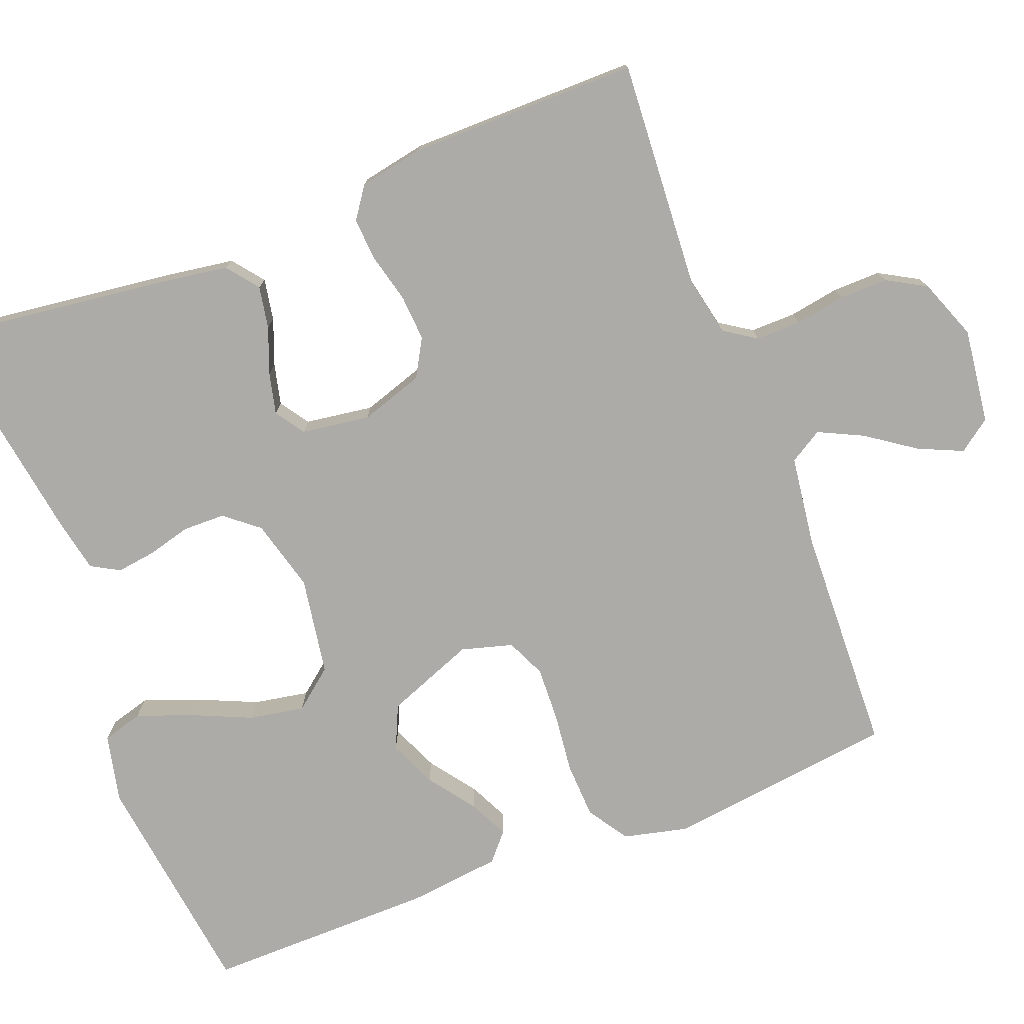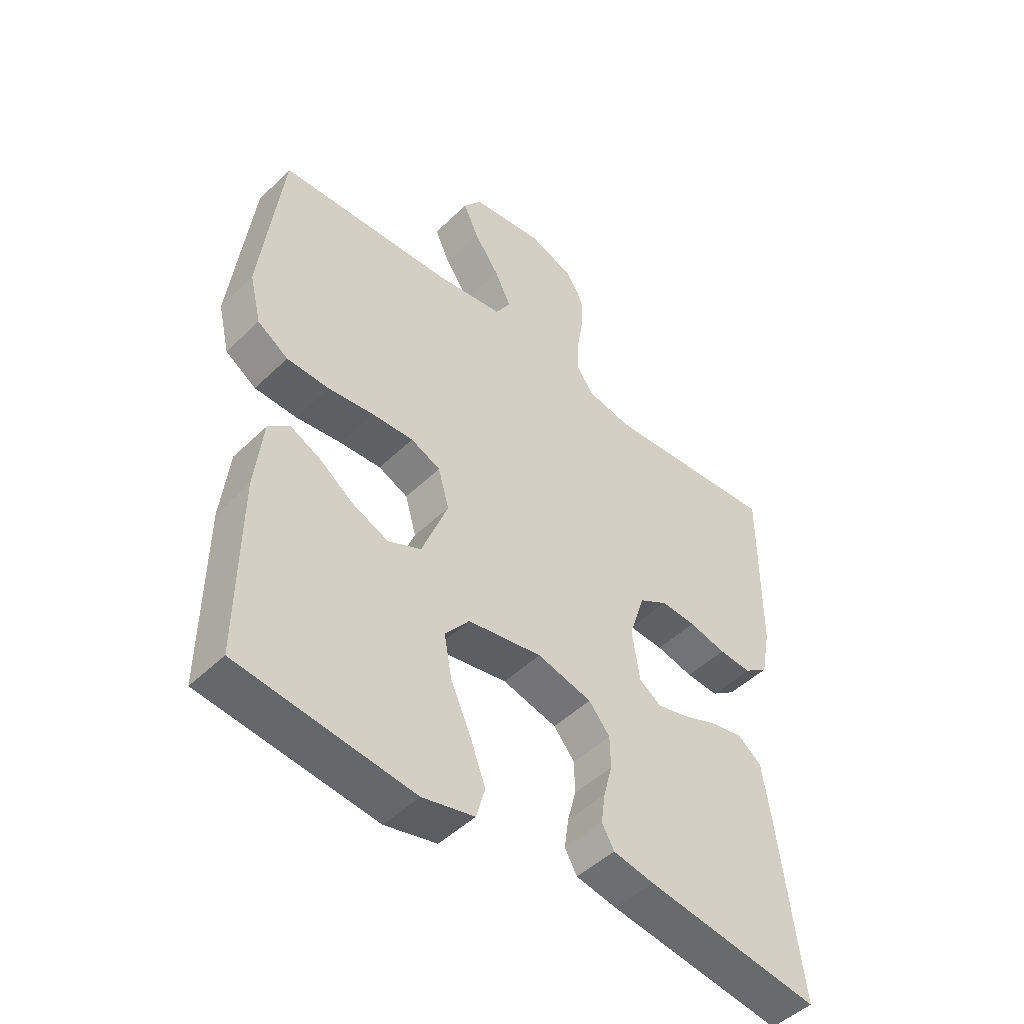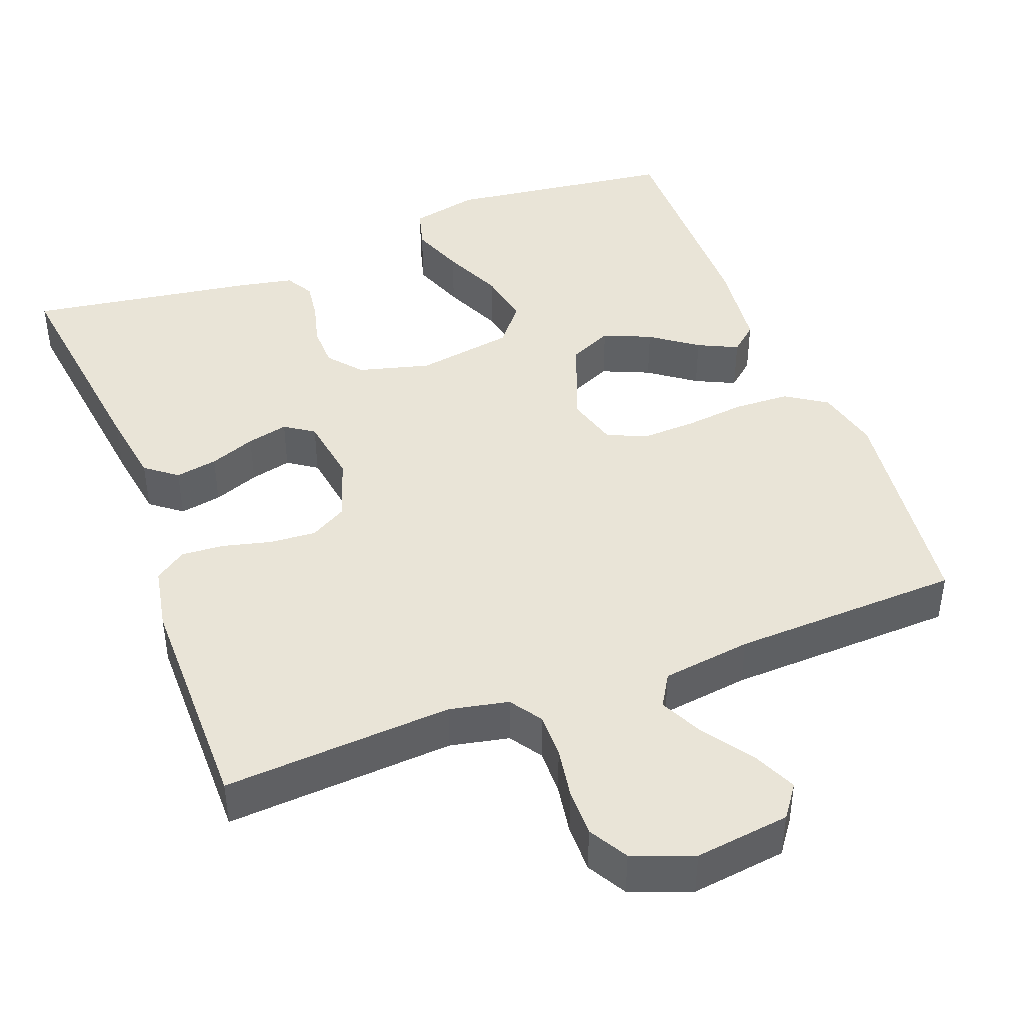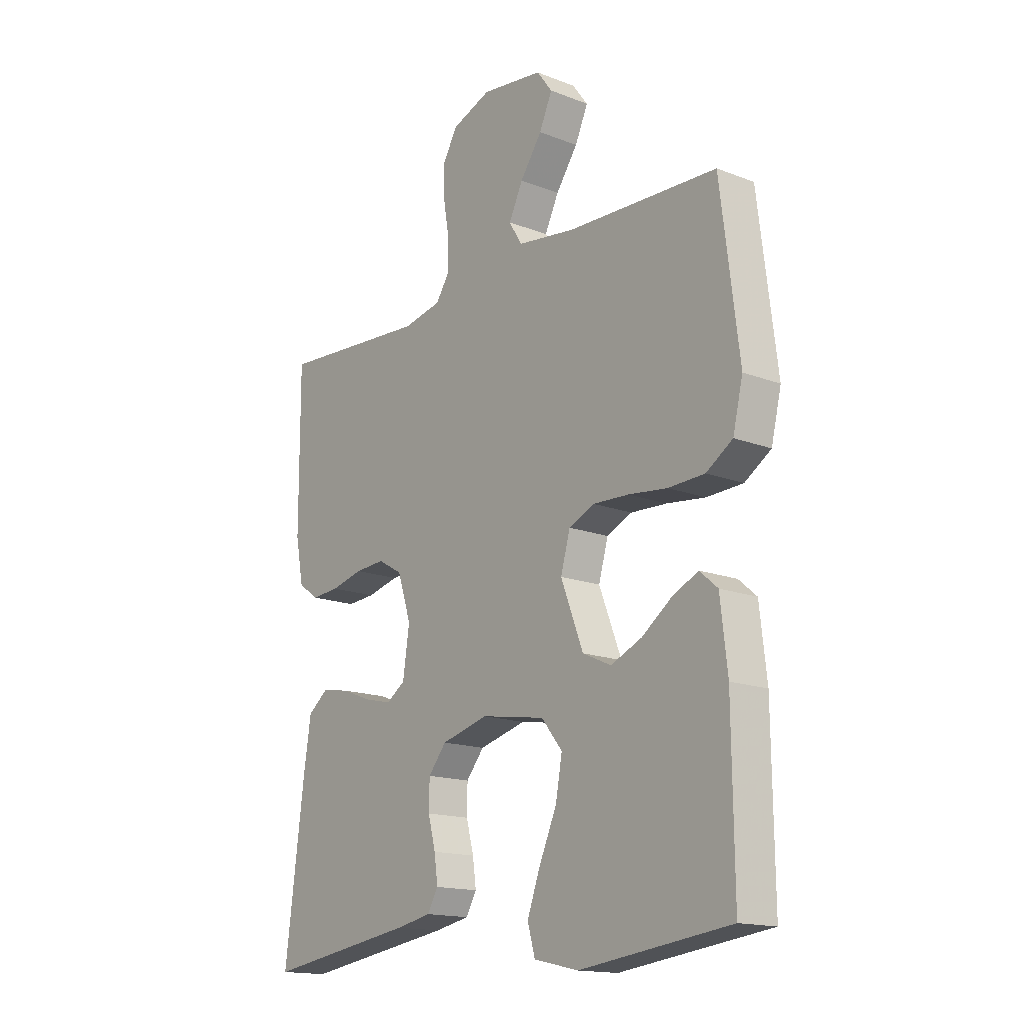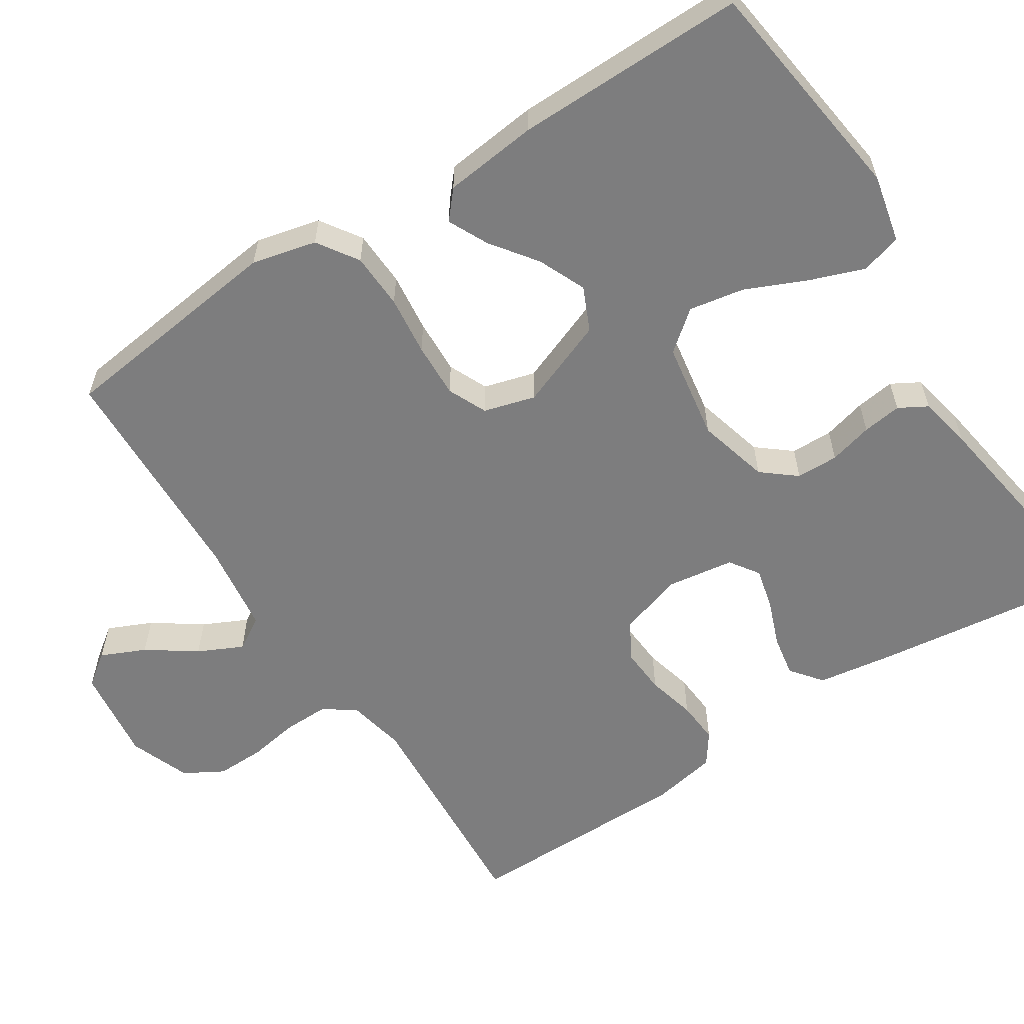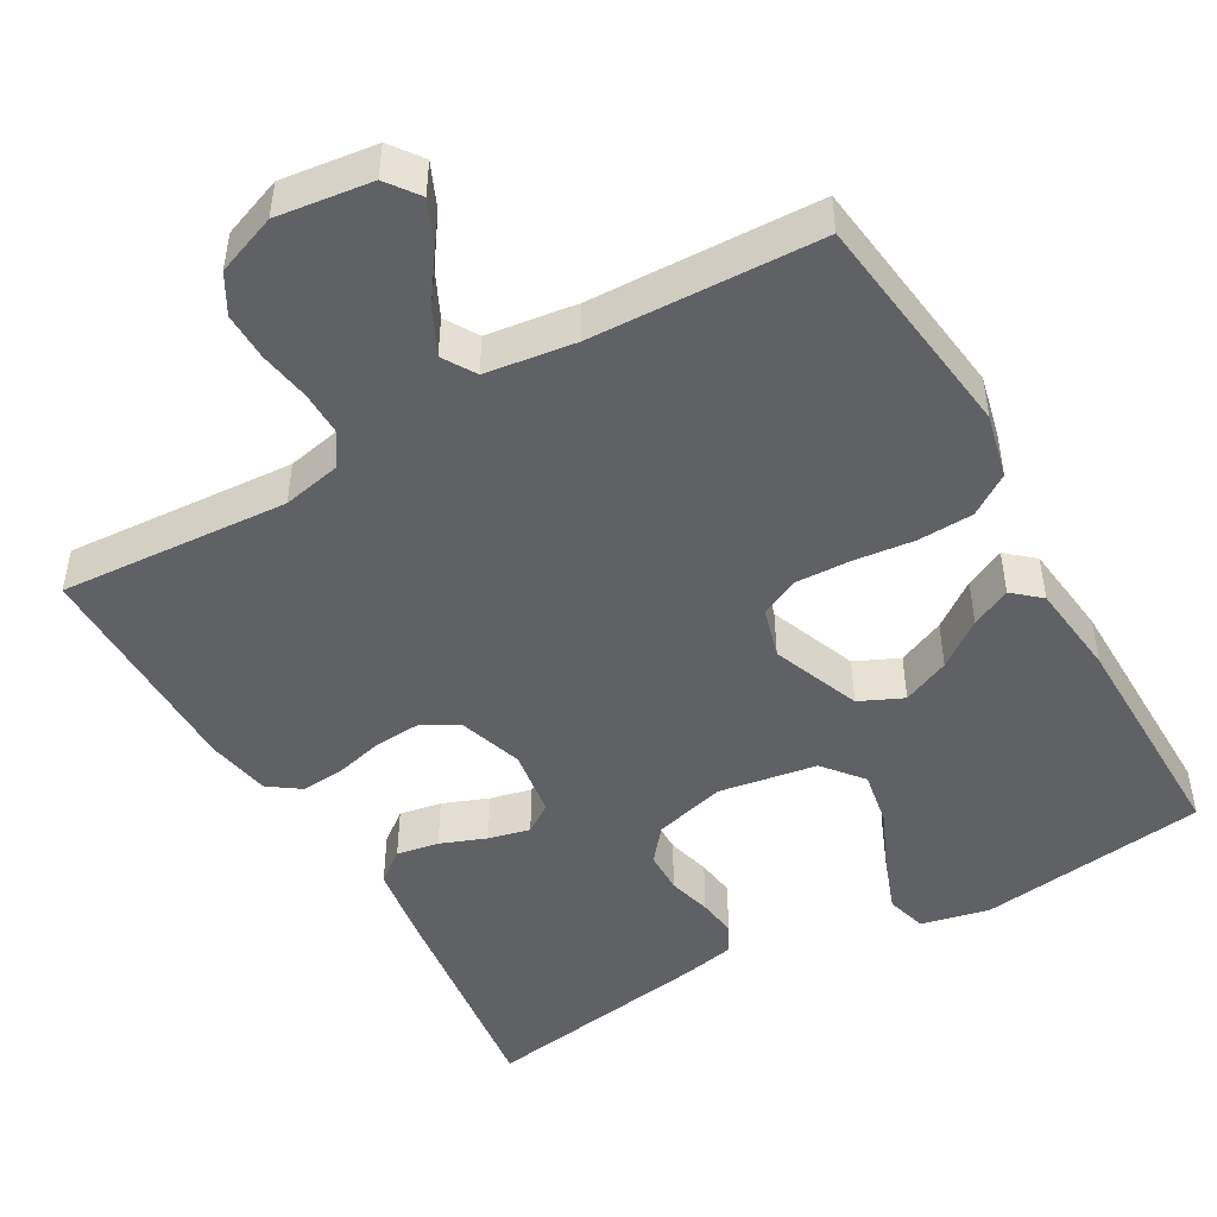
<metadata>
{"format":"obj","ext":"obj","renderer":"f3d","projection":"perspective","resolution":1024,"background":"white","views":[{"elev":-76.3,"azim":-68.8,"up":"+Y"},{"elev":-47.8,"azim":137.3,"up":"+Z"},{"elev":43.4,"azim":-20.9,"up":"+Y"},{"elev":-15.9,"azim":51.2,"up":"+Z"},{"elev":-59.1,"azim":122.9,"up":"+Y"},{"elev":-47.8,"azim":29.8,"up":"+Y"}]}
</metadata>
<code>
v 0.5 0.07 -0.5
v 0.2 0.07 -0.539
v 0.111 0.07 -0.519
v 0.096 0.07 -0.466
v 0.122 0.07 -0.395
v 0.157 0.07 -0.316
v 0.17 0.07 -0.244
v 0.128 0.07 -0.192
v 0 0.07 -0.171
v -0.094 0.07 -0.196
v -0.13 0.07 -0.24
v -0.131 0.07 -0.295
v -0.116 0.07 -0.352
v -0.109 0.07 -0.403
v -0.13 0.07 -0.44
v -0.2 0.07 -0.454
v -0.5 0.07 -0.5
v -0.462 0.07 -0.2
v -0.447 0.07 -0.101
v -0.406 0.07 -0.069
v -0.351 0.07 -0.079
v -0.291 0.07 -0.102
v -0.237 0.07 -0.115
v -0.199 0.07 -0.089
v -0.186 0.07 0
v -0.213 0.07 0.083
v -0.262 0.07 0.111
v -0.322 0.07 0.107
v -0.386 0.07 0.091
v -0.442 0.07 0.087
v -0.483 0.07 0.116
v -0.499 0.07 0.2
v -0.5 0.07 0.5
v -0.2 0.07 0.48
v -0.123 0.07 0.496
v -0.095 0.07 0.538
v -0.096 0.07 0.597
v -0.107 0.07 0.663
v -0.108 0.07 0.726
v -0.079 0.07 0.777
v 0 0.07 0.807
v 0.124 0.07 0.791
v 0.155 0.07 0.749
v 0.129 0.07 0.691
v 0.085 0.07 0.628
v 0.057 0.07 0.57
v 0.083 0.07 0.527
v 0.2 0.07 0.511
v 0.5 0.07 0.5
v 0.537 0.07 0.2
v 0.517 0.07 0.116
v 0.464 0.07 0.081
v 0.391 0.07 0.078
v 0.313 0.07 0.087
v 0.241 0.07 0.09
v 0.19 0.07 0.067
v 0.171 0.07 0
v 0.216 0.07 -0.116
v 0.273 0.07 -0.142
v 0.335 0.07 -0.115
v 0.395 0.07 -0.071
v 0.447 0.07 -0.046
v 0.483 0.07 -0.077
v 0.497 0.07 -0.2
v 0.5 0 -0.5
v 0.2 0 -0.539
v 0.111 0 -0.519
v 0.096 0 -0.466
v 0.122 0 -0.395
v 0.157 0 -0.316
v 0.17 0 -0.244
v 0.128 0 -0.192
v 0 0 -0.171
v -0.094 0 -0.196
v -0.13 0 -0.24
v -0.131 0 -0.295
v -0.116 0 -0.352
v -0.109 0 -0.403
v -0.13 0 -0.44
v -0.2 0 -0.454
v -0.5 0 -0.5
v -0.462 0 -0.2
v -0.447 0 -0.101
v -0.406 0 -0.069
v -0.351 0 -0.079
v -0.291 0 -0.102
v -0.237 0 -0.115
v -0.199 0 -0.089
v -0.186 0 0
v -0.213 0 0.083
v -0.262 0 0.111
v -0.322 0 0.107
v -0.386 0 0.091
v -0.442 0 0.087
v -0.483 0 0.116
v -0.499 0 0.2
v -0.5 0 0.5
v -0.2 0 0.48
v -0.123 0 0.496
v -0.095 0 0.538
v -0.096 0 0.597
v -0.107 0 0.663
v -0.108 0 0.726
v -0.079 0 0.777
v 0 0 0.807
v 0.124 0 0.791
v 0.155 0 0.749
v 0.129 0 0.691
v 0.085 0 0.628
v 0.057 0 0.57
v 0.083 0 0.527
v 0.2 0 0.511
v 0.5 0 0.5
v 0.537 0 0.2
v 0.517 0 0.116
v 0.464 0 0.081
v 0.391 0 0.078
v 0.313 0 0.087
v 0.241 0 0.09
v 0.19 0 0.067
v 0.171 0 0
v 0.216 0 -0.116
v 0.273 0 -0.142
v 0.335 0 -0.115
v 0.395 0 -0.071
v 0.447 0 -0.046
v 0.483 0 -0.077
v 0.497 0 -0.2
f 60 61 62 63
f 59 60 63 64
f 51 52 53 54
f 51 54 55
f 48 49 50 51
f 47 48 51 55
f 46 47 55 56
f 42 43 44 45
f 42 45 46
f 41 42 46
f 40 41 46
f 37 38 39 40
f 36 37 40 46
f 35 36 46 56
f 31 32 33 34
f 28 29 30 31
f 27 28 31 34
f 26 27 34 35
f 19 20 21 22
f 19 22 23
f 18 19 23
f 17 18 23
f 16 17 23 24
f 12 13 14 15
f 12 15 16 24
f 3 4 5 6
f 1 2 3 6
f 59 64 1 6
f 58 59 6 7
f 57 58 7 8
f 26 35 56 57
f 25 26 57 8
f 11 12 24 25
f 10 11 25
f 9 10 25
f 8 9 25
f 127 126 125 124
f 128 127 124 123
f 118 117 116 115
f 119 118 115
f 115 114 113 112
f 119 115 112 111
f 120 119 111 110
f 109 108 107 106
f 110 109 106
f 110 106 105
f 110 105 104
f 104 103 102 101
f 110 104 101 100
f 120 110 100 99
f 98 97 96 95
f 95 94 93 92
f 98 95 92 91
f 99 98 91 90
f 86 85 84 83
f 87 86 83
f 87 83 82
f 87 82 81
f 88 87 81 80
f 79 78 77 76
f 88 80 79 76
f 70 69 68 67
f 70 67 66 65
f 70 65 128 123
f 71 70 123 122
f 72 71 122 121
f 121 120 99 90
f 72 121 90 89
f 89 88 76 75
f 89 75 74
f 89 74 73
f 89 73 72
f 1 65 66 2
f 2 66 67 3
f 3 67 68 4
f 4 68 69 5
f 5 69 70 6
f 6 70 71 7
f 7 71 72 8
f 8 72 73 9
f 9 73 74 10
f 10 74 75 11
f 11 75 76 12
f 12 76 77 13
f 13 77 78 14
f 14 78 79 15
f 15 79 80 16
f 16 80 81 17
f 17 81 82 18
f 18 82 83 19
f 19 83 84 20
f 20 84 85 21
f 21 85 86 22
f 22 86 87 23
f 23 87 88 24
f 24 88 89 25
f 25 89 90 26
f 26 90 91 27
f 27 91 92 28
f 28 92 93 29
f 29 93 94 30
f 30 94 95 31
f 31 95 96 32
f 32 96 97 33
f 33 97 98 34
f 34 98 99 35
f 35 99 100 36
f 36 100 101 37
f 37 101 102 38
f 38 102 103 39
f 39 103 104 40
f 40 104 105 41
f 41 105 106 42
f 42 106 107 43
f 43 107 108 44
f 44 108 109 45
f 45 109 110 46
f 46 110 111 47
f 47 111 112 48
f 48 112 113 49
f 49 113 114 50
f 50 114 115 51
f 51 115 116 52
f 52 116 117 53
f 53 117 118 54
f 54 118 119 55
f 55 119 120 56
f 56 120 121 57
f 57 121 122 58
f 58 122 123 59
f 59 123 124 60
f 60 124 125 61
f 61 125 126 62
f 62 126 127 63
f 63 127 128 64
f 64 128 65 1

</code>
